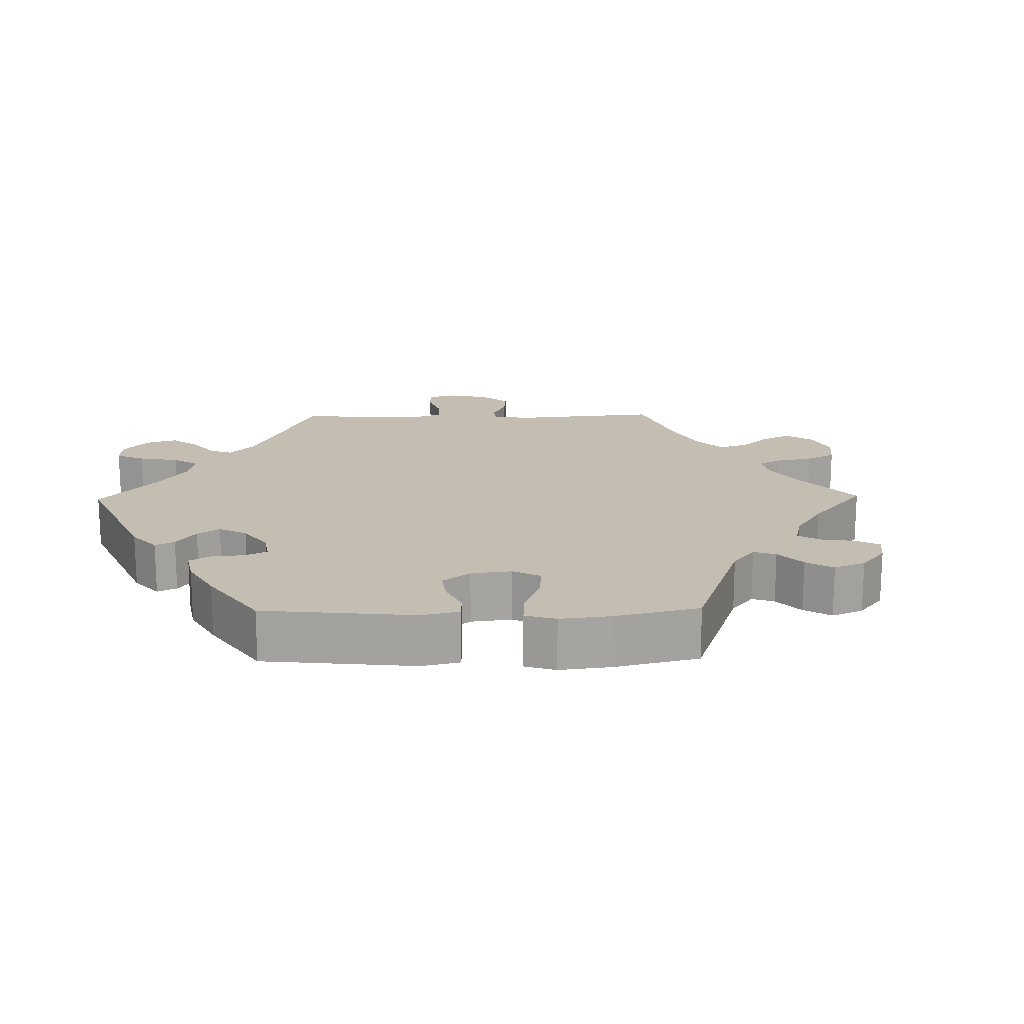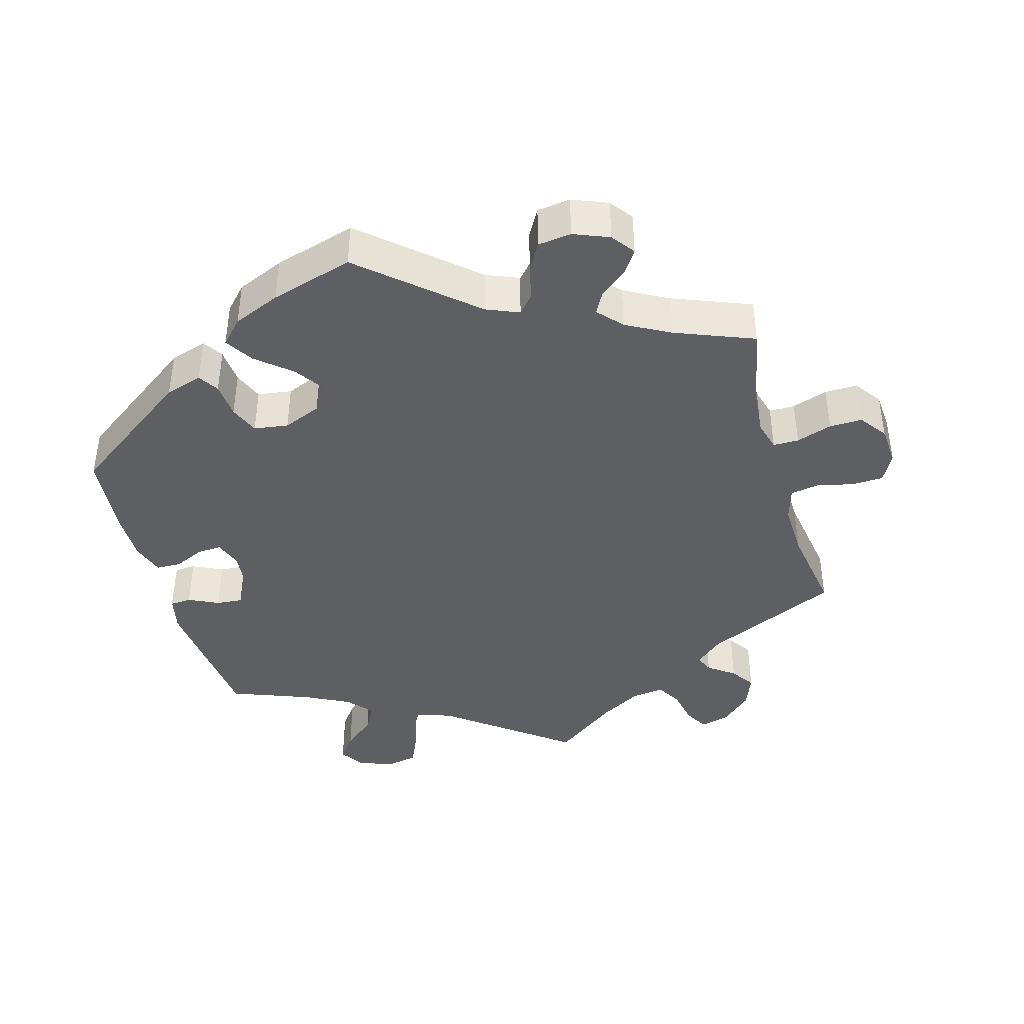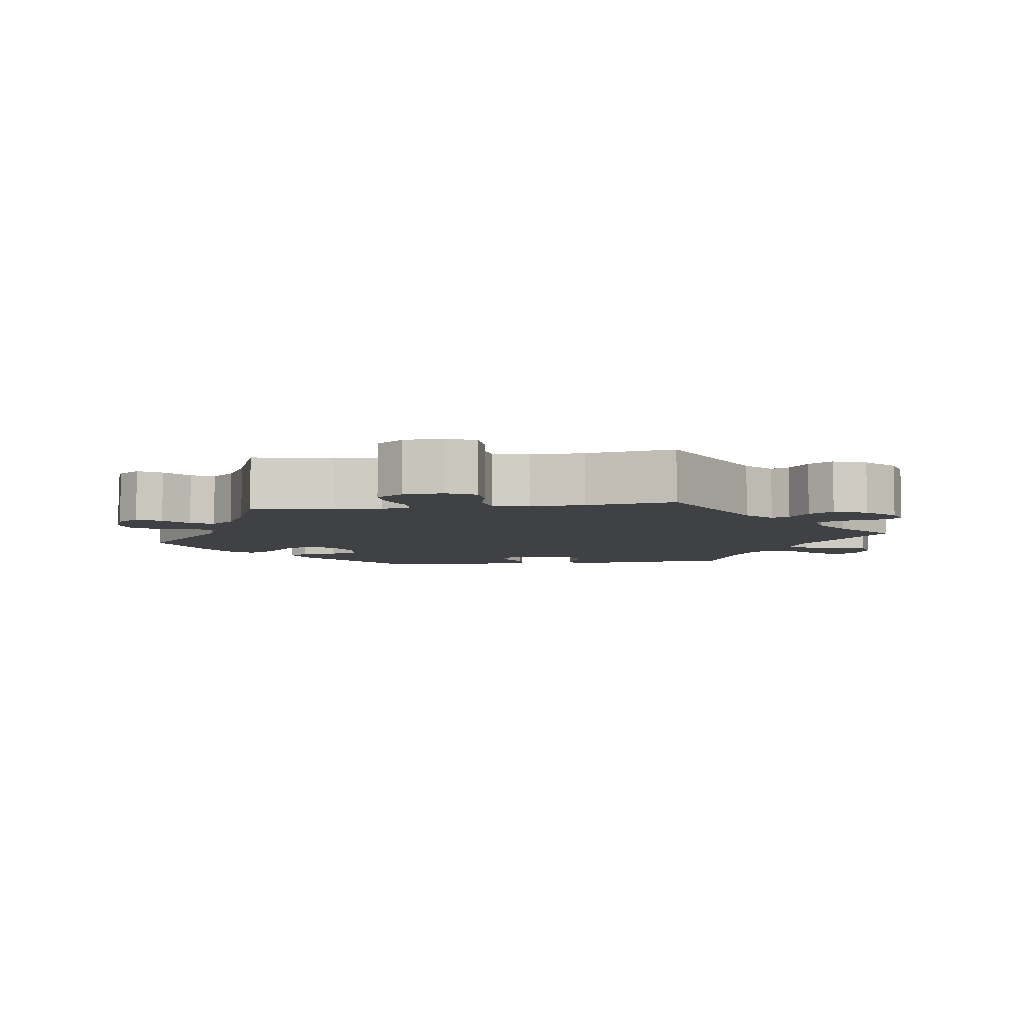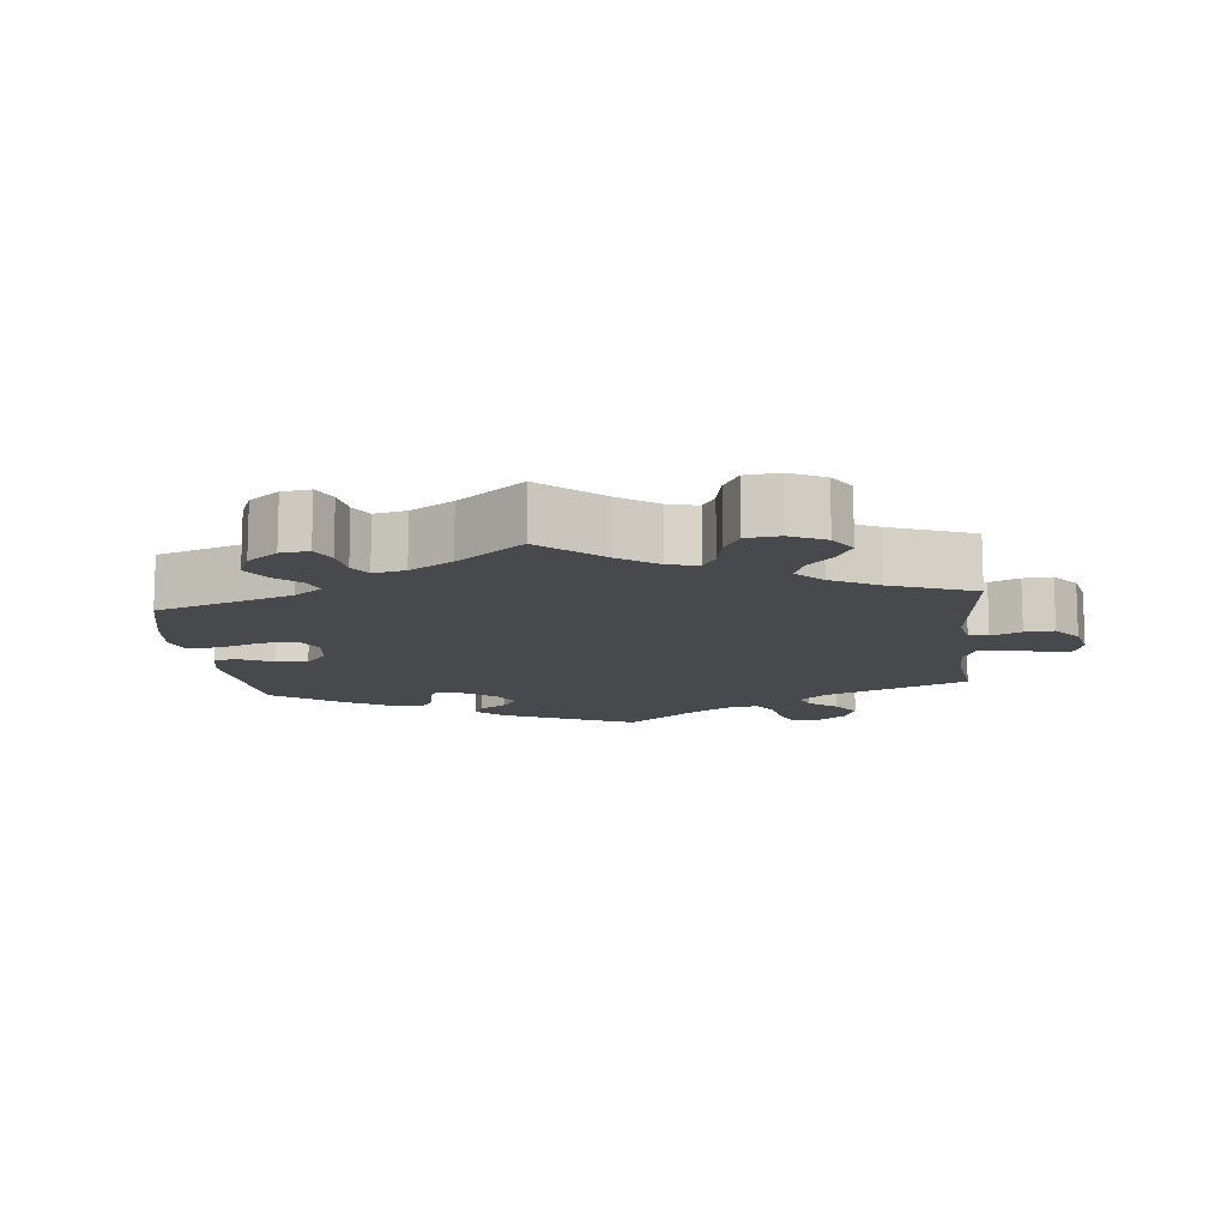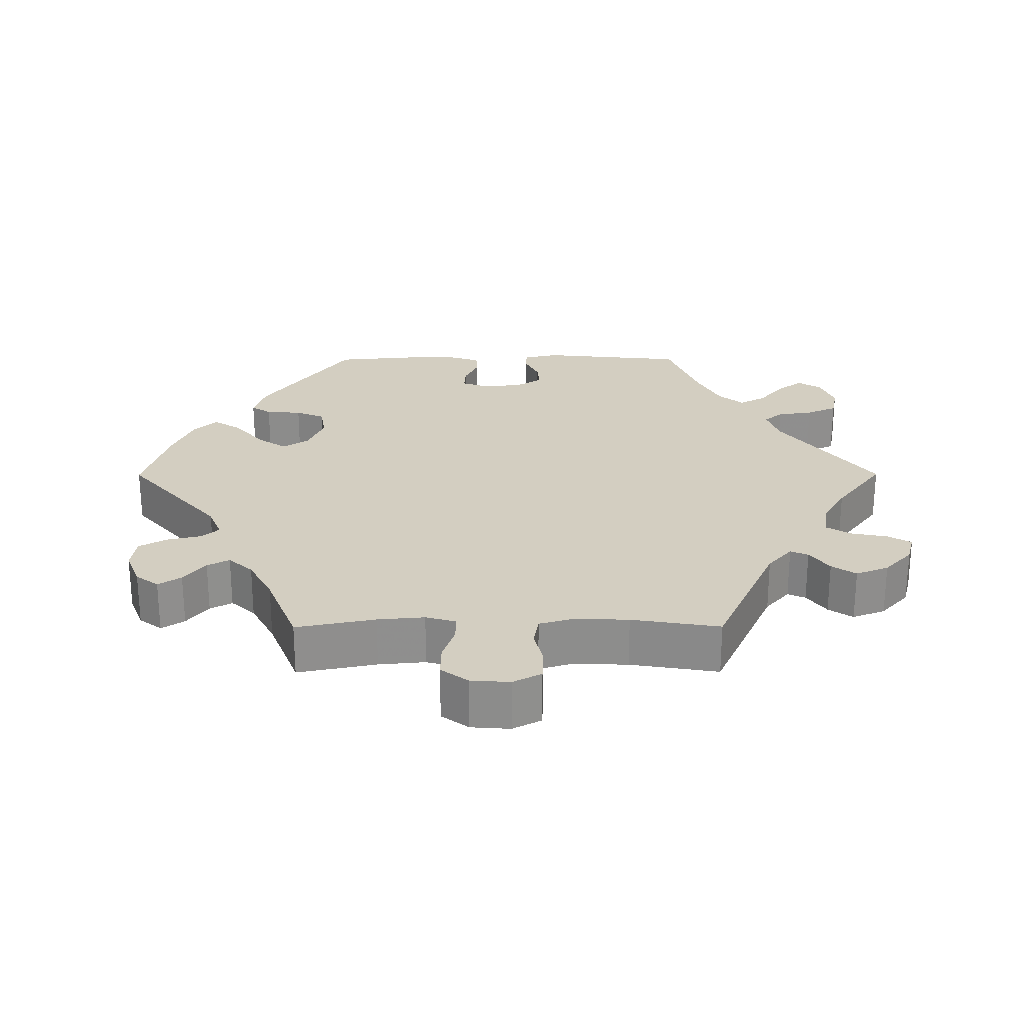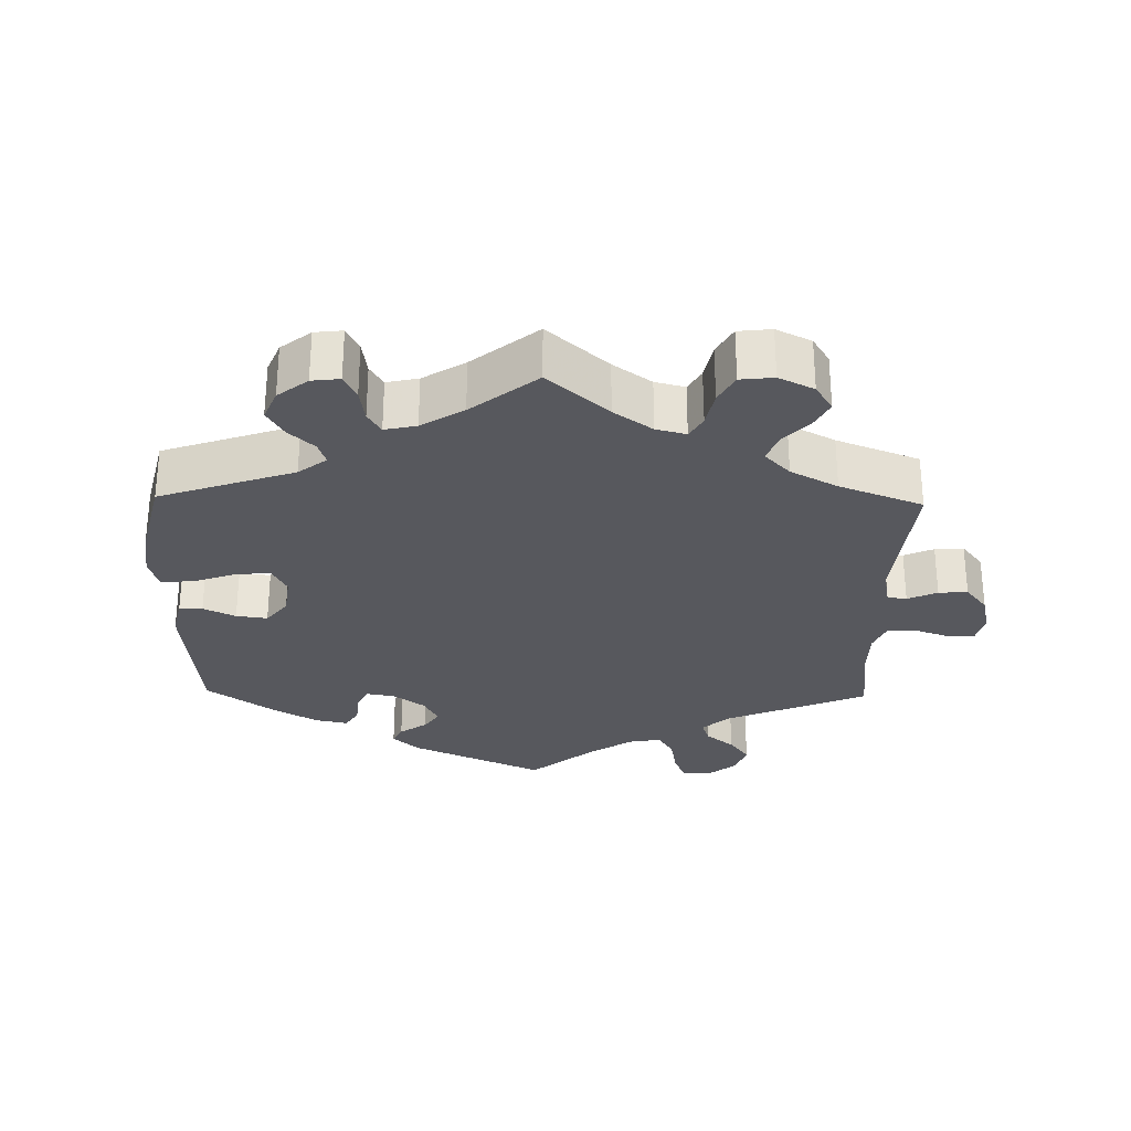
<metadata>
{"format":"obj","ext":"obj","renderer":"f3d","projection":"perspective","resolution":1024,"background":"white","views":[{"elev":17.2,"azim":-31.0,"up":"+Y"},{"elev":-41.4,"azim":15.7,"up":"+Y"},{"elev":-5.8,"azim":98.2,"up":"+Y"},{"elev":-12.2,"azim":66.1,"up":"+Y"},{"elev":25.3,"azim":89.8,"up":"+Y"},{"elev":-28.9,"azim":58.8,"up":"+Y"}]}
</metadata>
<code>
v -0.327 0.07 0.413
v -0.275 0.07 0.429
v -0.257 0.07 0.401
v -0.253 0.07 0.351
v -0.236 0.07 0.31
v -0.188 0.07 0.303
v -0.135 0.07 0.325
v -0.111 0.07 0.362
v -0.139 0.07 0.403
v -0.188 0.07 0.444
v -0.213 0.07 0.483
v -0.182 0.07 0.516
v -0.116 0.07 0.544
v 0 0.07 0.578
v 0.152 0.07 0.446
v 0.198 0.07 0.427
v 0.22 0.07 0.452
v 0.231 0.07 0.5
v 0.253 0.07 0.539
v 0.3 0.07 0.545
v 0.35 0.07 0.525
v 0.374 0.07 0.493
v 0.353 0.07 0.461
v 0.315 0.07 0.431
v 0.298 0.07 0.4
v 0.329 0.07 0.366
v 0.391 0.07 0.333
v 0.501 0.07 0.29
v 0.479 0.07 0.179
v 0.473 0.07 0.113
v 0.485 0.07 0.071
v 0.521 0.07 0.071
v 0.571 0.07 0.088
v 0.617 0.07 0.089
v 0.645 0.07 0.051
v 0.649 0.07 -0.004
v 0.628 0.07 -0.044
v 0.584 0.07 -0.046
v 0.533 0.07 -0.034
v 0.492 0.07 -0.041
v 0.478 0.07 -0.09
v 0.481 0.07 -0.165
v 0.501 0.07 -0.289
v 0.312 0.07 -0.375
v 0.273 0.07 -0.409
v 0.284 0.07 -0.434
v 0.321 0.07 -0.461
v 0.344 0.07 -0.495
v 0.326 0.07 -0.541
v 0.284 0.07 -0.58
v 0.243 0.07 -0.591
v 0.224 0.07 -0.558
v 0.214 0.07 -0.507
v 0.193 0.07 -0.472
v 0.148 0.07 -0.478
v 0.09 0.07 -0.511
v 0.001 0.07 -0.578
v -0.172 0.07 -0.447
v -0.221 0.07 -0.431
v -0.243 0.07 -0.457
v -0.251 0.07 -0.507
v -0.27 0.07 -0.55
v -0.315 0.07 -0.559
v -0.364 0.07 -0.54
v -0.385 0.07 -0.507
v -0.359 0.07 -0.472
v -0.315 0.07 -0.435
v -0.295 0.07 -0.398
v -0.325 0.07 -0.363
v -0.388 0.07 -0.331
v -0.5 0.07 -0.289
v -0.521 0.07 -0.085
v -0.51 0.07 -0.035
v -0.48 0.07 -0.033
v -0.438 0.07 -0.053
v -0.401 0.07 -0.056
v -0.377 0.07 -0.019
v -0.371 0.07 0.037
v -0.385 0.07 0.075
v -0.419 0.07 0.073
v -0.461 0.07 0.054
v -0.496 0.07 0.055
v -0.511 0.07 0.1
v -0.511 0.07 0.17
v -0.5 0.07 0.289
v -0.327 0 0.413
v -0.275 0 0.429
v -0.257 0 0.401
v -0.253 0 0.351
v -0.236 0 0.31
v -0.188 0 0.303
v -0.135 0 0.325
v -0.111 0 0.362
v -0.139 0 0.403
v -0.188 0 0.444
v -0.213 0 0.483
v -0.182 0 0.516
v -0.116 0 0.544
v 0 0 0.578
v 0.152 0 0.446
v 0.198 0 0.427
v 0.22 0 0.452
v 0.231 0 0.5
v 0.253 0 0.539
v 0.3 0 0.545
v 0.35 0 0.525
v 0.374 0 0.493
v 0.353 0 0.461
v 0.315 0 0.431
v 0.298 0 0.4
v 0.329 0 0.366
v 0.391 0 0.333
v 0.501 0 0.29
v 0.479 0 0.179
v 0.473 0 0.113
v 0.485 0 0.071
v 0.521 0 0.071
v 0.571 0 0.088
v 0.617 0 0.089
v 0.645 0 0.051
v 0.649 0 -0.004
v 0.628 0 -0.044
v 0.584 0 -0.046
v 0.533 0 -0.034
v 0.492 0 -0.041
v 0.478 0 -0.09
v 0.481 0 -0.165
v 0.501 0 -0.289
v 0.312 0 -0.375
v 0.273 0 -0.409
v 0.284 0 -0.434
v 0.321 0 -0.461
v 0.344 0 -0.495
v 0.326 0 -0.541
v 0.284 0 -0.58
v 0.243 0 -0.591
v 0.224 0 -0.558
v 0.214 0 -0.507
v 0.193 0 -0.472
v 0.148 0 -0.478
v 0.09 0 -0.511
v 0.001 0 -0.578
v -0.172 0 -0.447
v -0.221 0 -0.431
v -0.243 0 -0.457
v -0.251 0 -0.507
v -0.27 0 -0.55
v -0.315 0 -0.559
v -0.364 0 -0.54
v -0.385 0 -0.507
v -0.359 0 -0.472
v -0.315 0 -0.435
v -0.295 0 -0.398
v -0.325 0 -0.363
v -0.388 0 -0.331
v -0.5 0 -0.289
v -0.521 0 -0.085
v -0.51 0 -0.035
v -0.48 0 -0.033
v -0.438 0 -0.053
v -0.401 0 -0.056
v -0.377 0 -0.019
v -0.371 0 0.037
v -0.385 0 0.075
v -0.419 0 0.073
v -0.461 0 0.054
v -0.496 0 0.055
v -0.511 0 0.1
v -0.511 0 0.17
v -0.5 0 0.289
f 80 81 82 83
f 79 80 83 84
f 72 73 74 75
f 70 71 72 75
f 69 70 75 76
f 68 69 76 77
f 64 65 66 67
f 64 67 68
f 63 64 68
f 60 61 62 63
f 60 63 68
f 59 60 68 77
f 56 57 58
f 55 56 58 59
f 54 55 59 77
f 50 51 52 53
f 50 53 54
f 49 50 54
f 46 47 48 49
f 45 46 49 54
f 44 45 54 77
f 42 43 44 77
f 36 37 38 39
f 36 39 40
f 35 36 40
f 32 33 34 35
f 31 32 35 40
f 30 31 40 41
f 27 28 29
f 26 27 29 30
f 25 26 30 41
f 21 22 23 24
f 21 24 25
f 20 21 25
f 17 18 19 20
f 17 20 25
f 16 17 25 41
f 12 13 14 15
f 9 10 11 12
f 8 9 12 15
f 7 8 15 16
f 1 2 3 4
f 1 4 5
f 79 84 85 1
f 41 42 77 78
f 6 7 16 41
f 5 6 41 78
f 1 5 78 79
f 168 167 166 165
f 169 168 165 164
f 160 159 158 157
f 160 157 156 155
f 161 160 155 154
f 162 161 154 153
f 152 151 150 149
f 153 152 149
f 153 149 148
f 148 147 146 145
f 153 148 145
f 162 153 145 144
f 143 142 141
f 144 143 141 140
f 162 144 140 139
f 138 137 136 135
f 139 138 135
f 139 135 134
f 134 133 132 131
f 139 134 131 130
f 162 139 130 129
f 162 129 128 127
f 124 123 122 121
f 125 124 121
f 125 121 120
f 120 119 118 117
f 125 120 117 116
f 126 125 116 115
f 114 113 112
f 115 114 112 111
f 126 115 111 110
f 109 108 107 106
f 110 109 106
f 110 106 105
f 105 104 103 102
f 110 105 102
f 126 110 102 101
f 100 99 98 97
f 97 96 95 94
f 100 97 94 93
f 101 100 93 92
f 89 88 87 86
f 90 89 86
f 86 170 169 164
f 163 162 127 126
f 126 101 92 91
f 163 126 91 90
f 164 163 90 86
f 1 86 87 2
f 2 87 88 3
f 3 88 89 4
f 4 89 90 5
f 5 90 91 6
f 6 91 92 7
f 7 92 93 8
f 8 93 94 9
f 9 94 95 10
f 10 95 96 11
f 11 96 97 12
f 12 97 98 13
f 13 98 99 14
f 14 99 100 15
f 15 100 101 16
f 16 101 102 17
f 17 102 103 18
f 18 103 104 19
f 19 104 105 20
f 20 105 106 21
f 21 106 107 22
f 22 107 108 23
f 23 108 109 24
f 24 109 110 25
f 25 110 111 26
f 26 111 112 27
f 27 112 113 28
f 28 113 114 29
f 29 114 115 30
f 30 115 116 31
f 31 116 117 32
f 32 117 118 33
f 33 118 119 34
f 34 119 120 35
f 35 120 121 36
f 36 121 122 37
f 37 122 123 38
f 38 123 124 39
f 39 124 125 40
f 40 125 126 41
f 41 126 127 42
f 42 127 128 43
f 43 128 129 44
f 44 129 130 45
f 45 130 131 46
f 46 131 132 47
f 47 132 133 48
f 48 133 134 49
f 49 134 135 50
f 50 135 136 51
f 51 136 137 52
f 52 137 138 53
f 53 138 139 54
f 54 139 140 55
f 55 140 141 56
f 56 141 142 57
f 57 142 143 58
f 58 143 144 59
f 59 144 145 60
f 60 145 146 61
f 61 146 147 62
f 62 147 148 63
f 63 148 149 64
f 64 149 150 65
f 65 150 151 66
f 66 151 152 67
f 67 152 153 68
f 68 153 154 69
f 69 154 155 70
f 70 155 156 71
f 71 156 157 72
f 72 157 158 73
f 73 158 159 74
f 74 159 160 75
f 75 160 161 76
f 76 161 162 77
f 77 162 163 78
f 78 163 164 79
f 79 164 165 80
f 80 165 166 81
f 81 166 167 82
f 82 167 168 83
f 83 168 169 84
f 84 169 170 85
f 85 170 86 1

</code>
